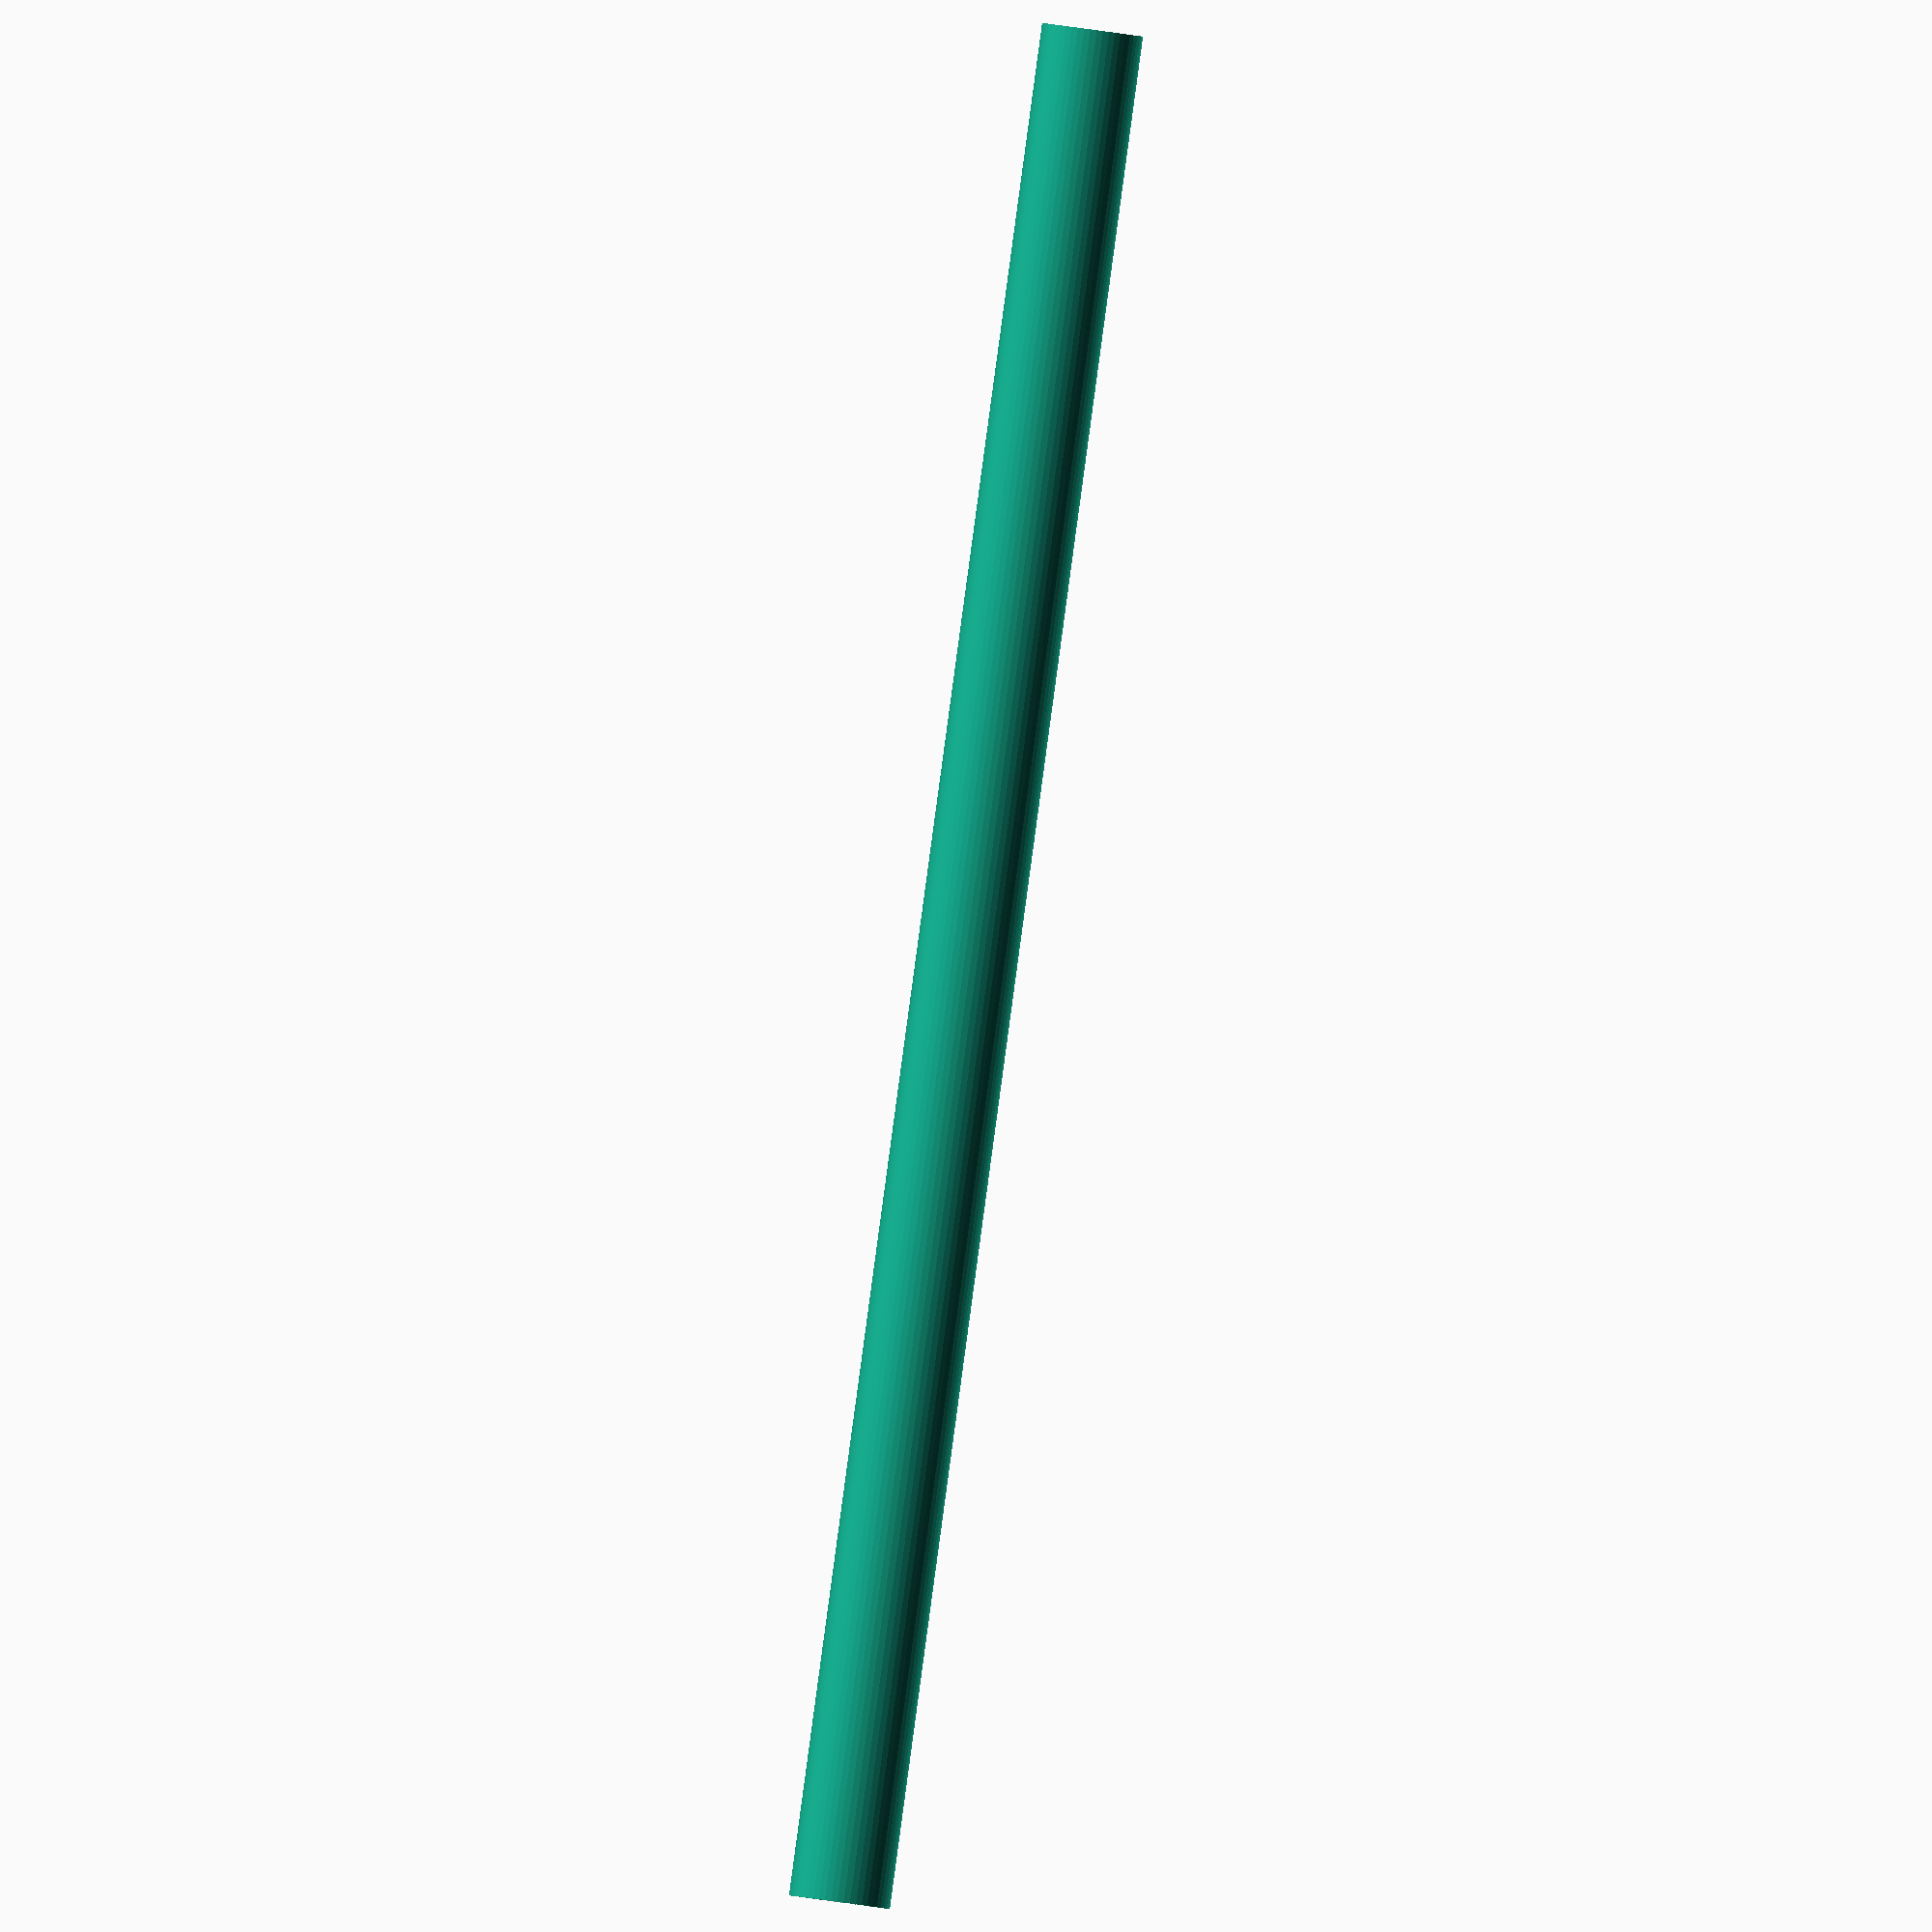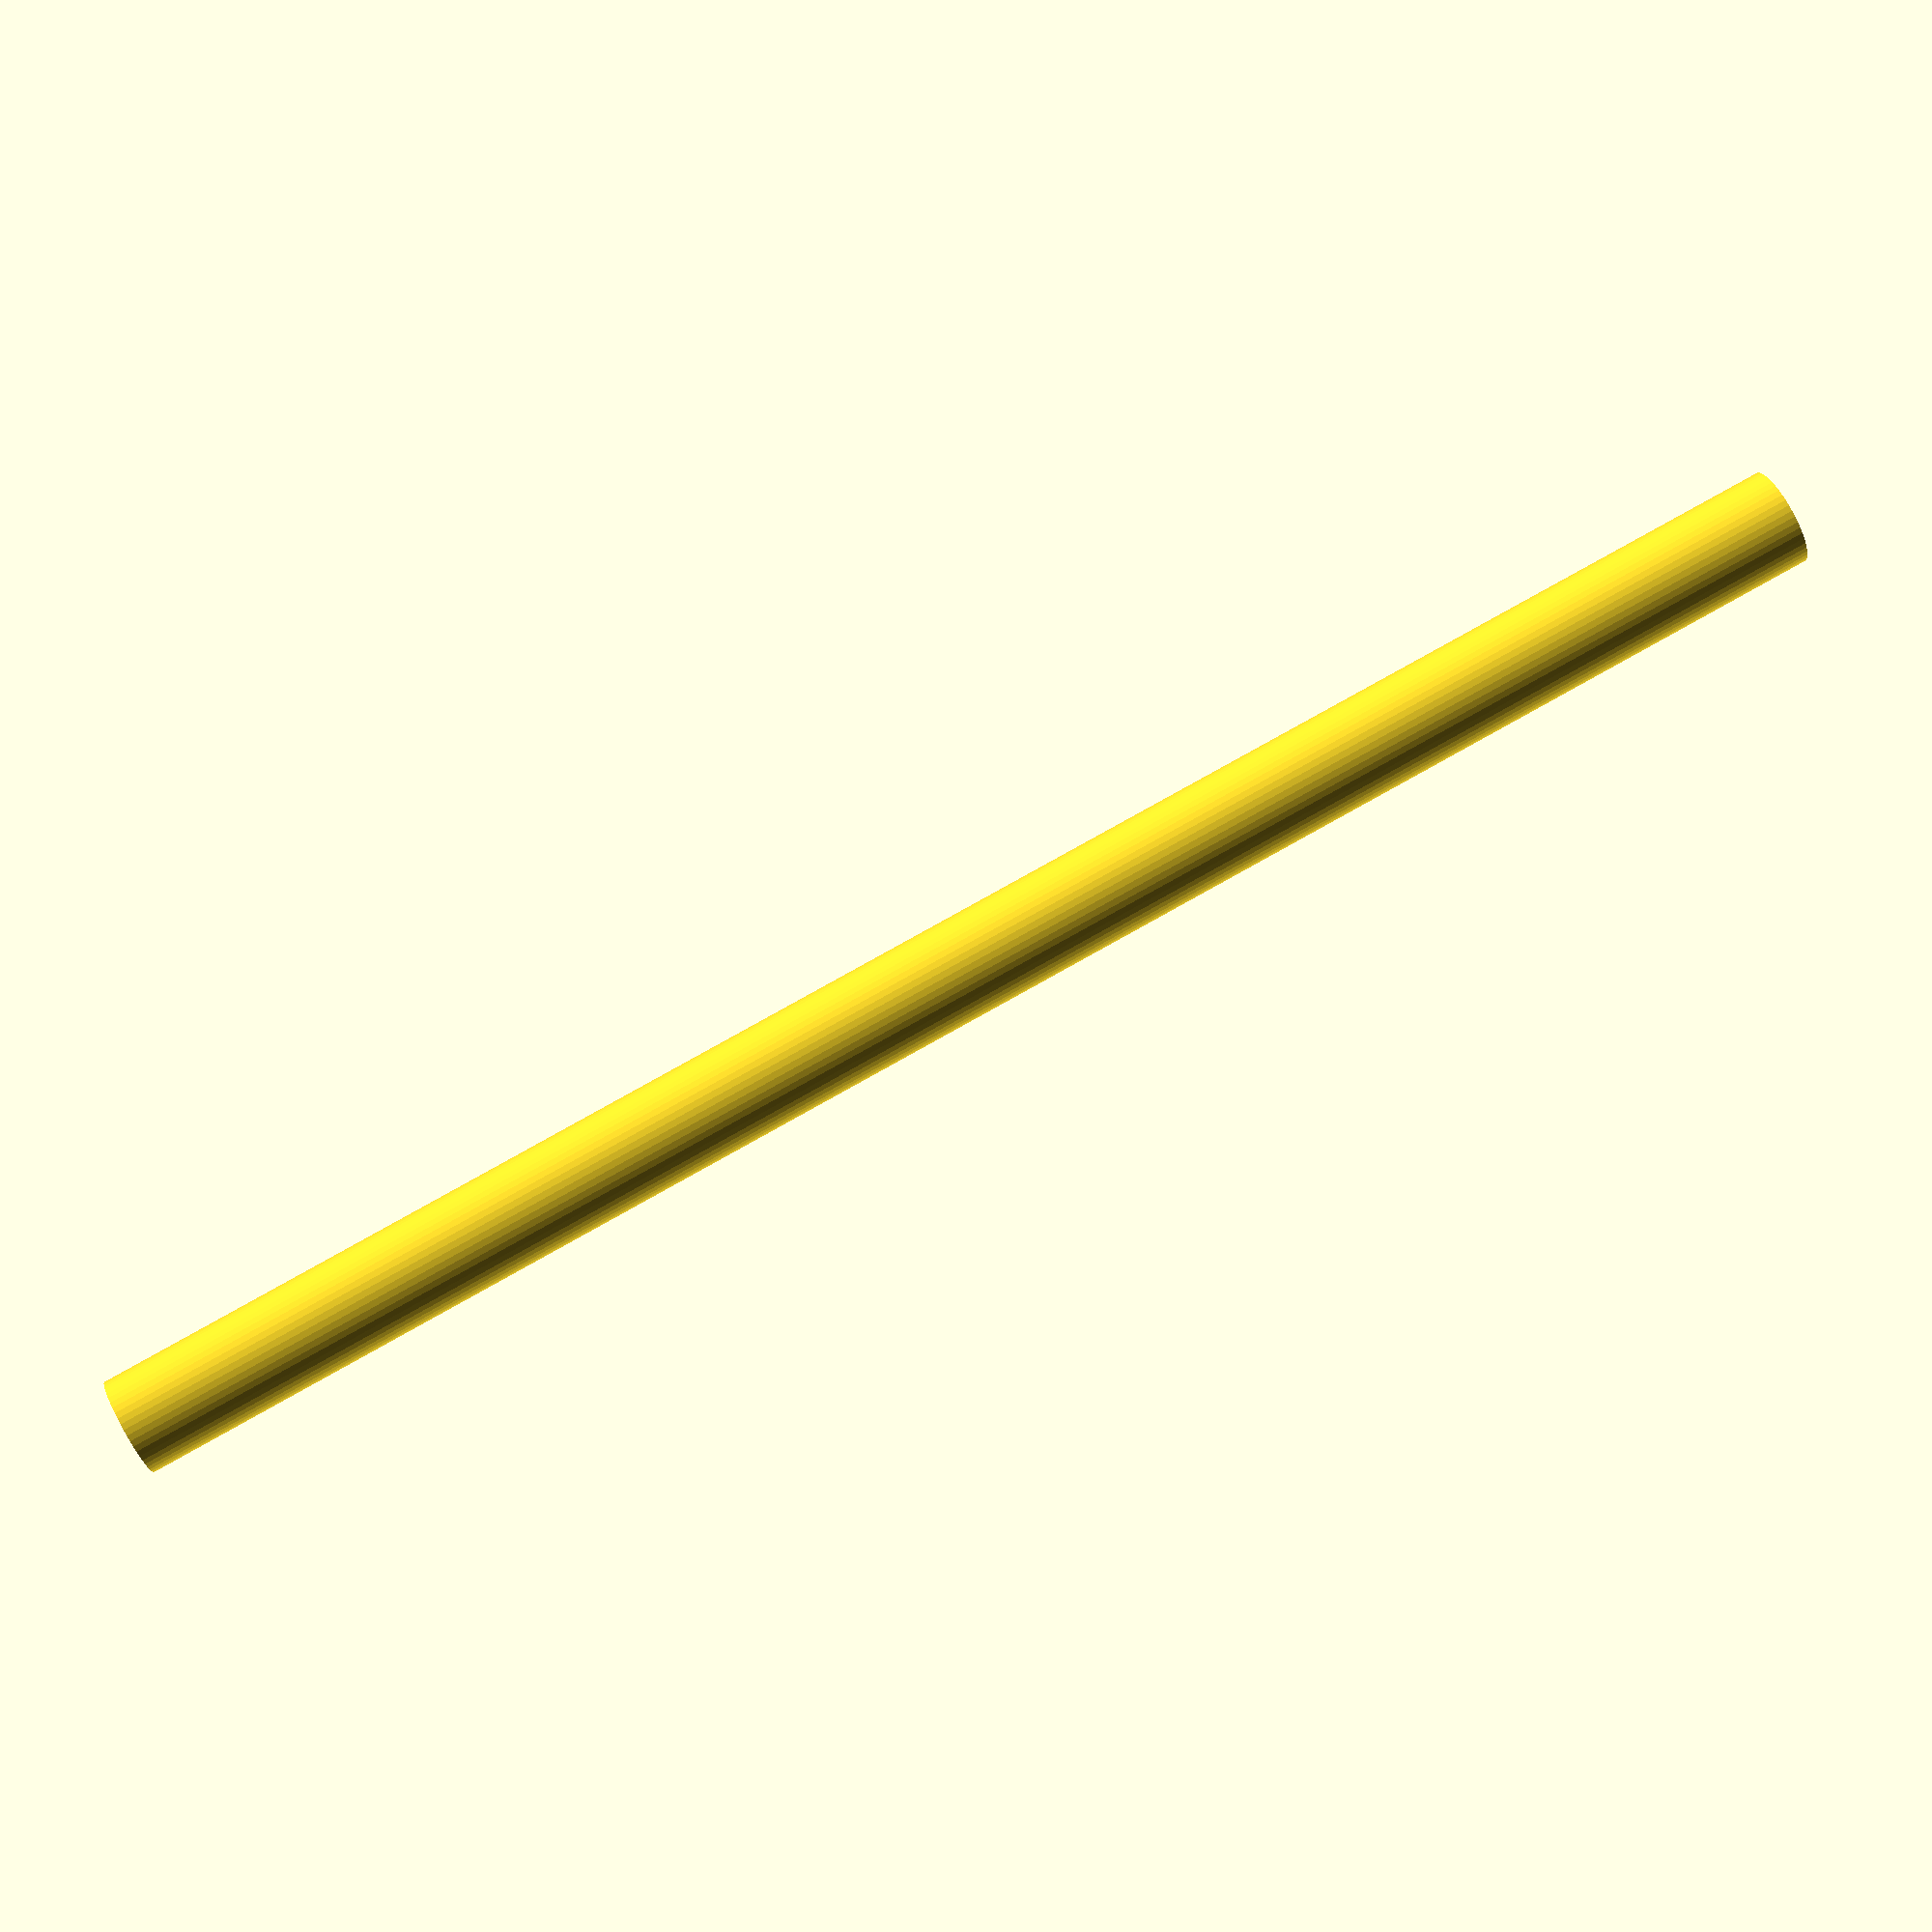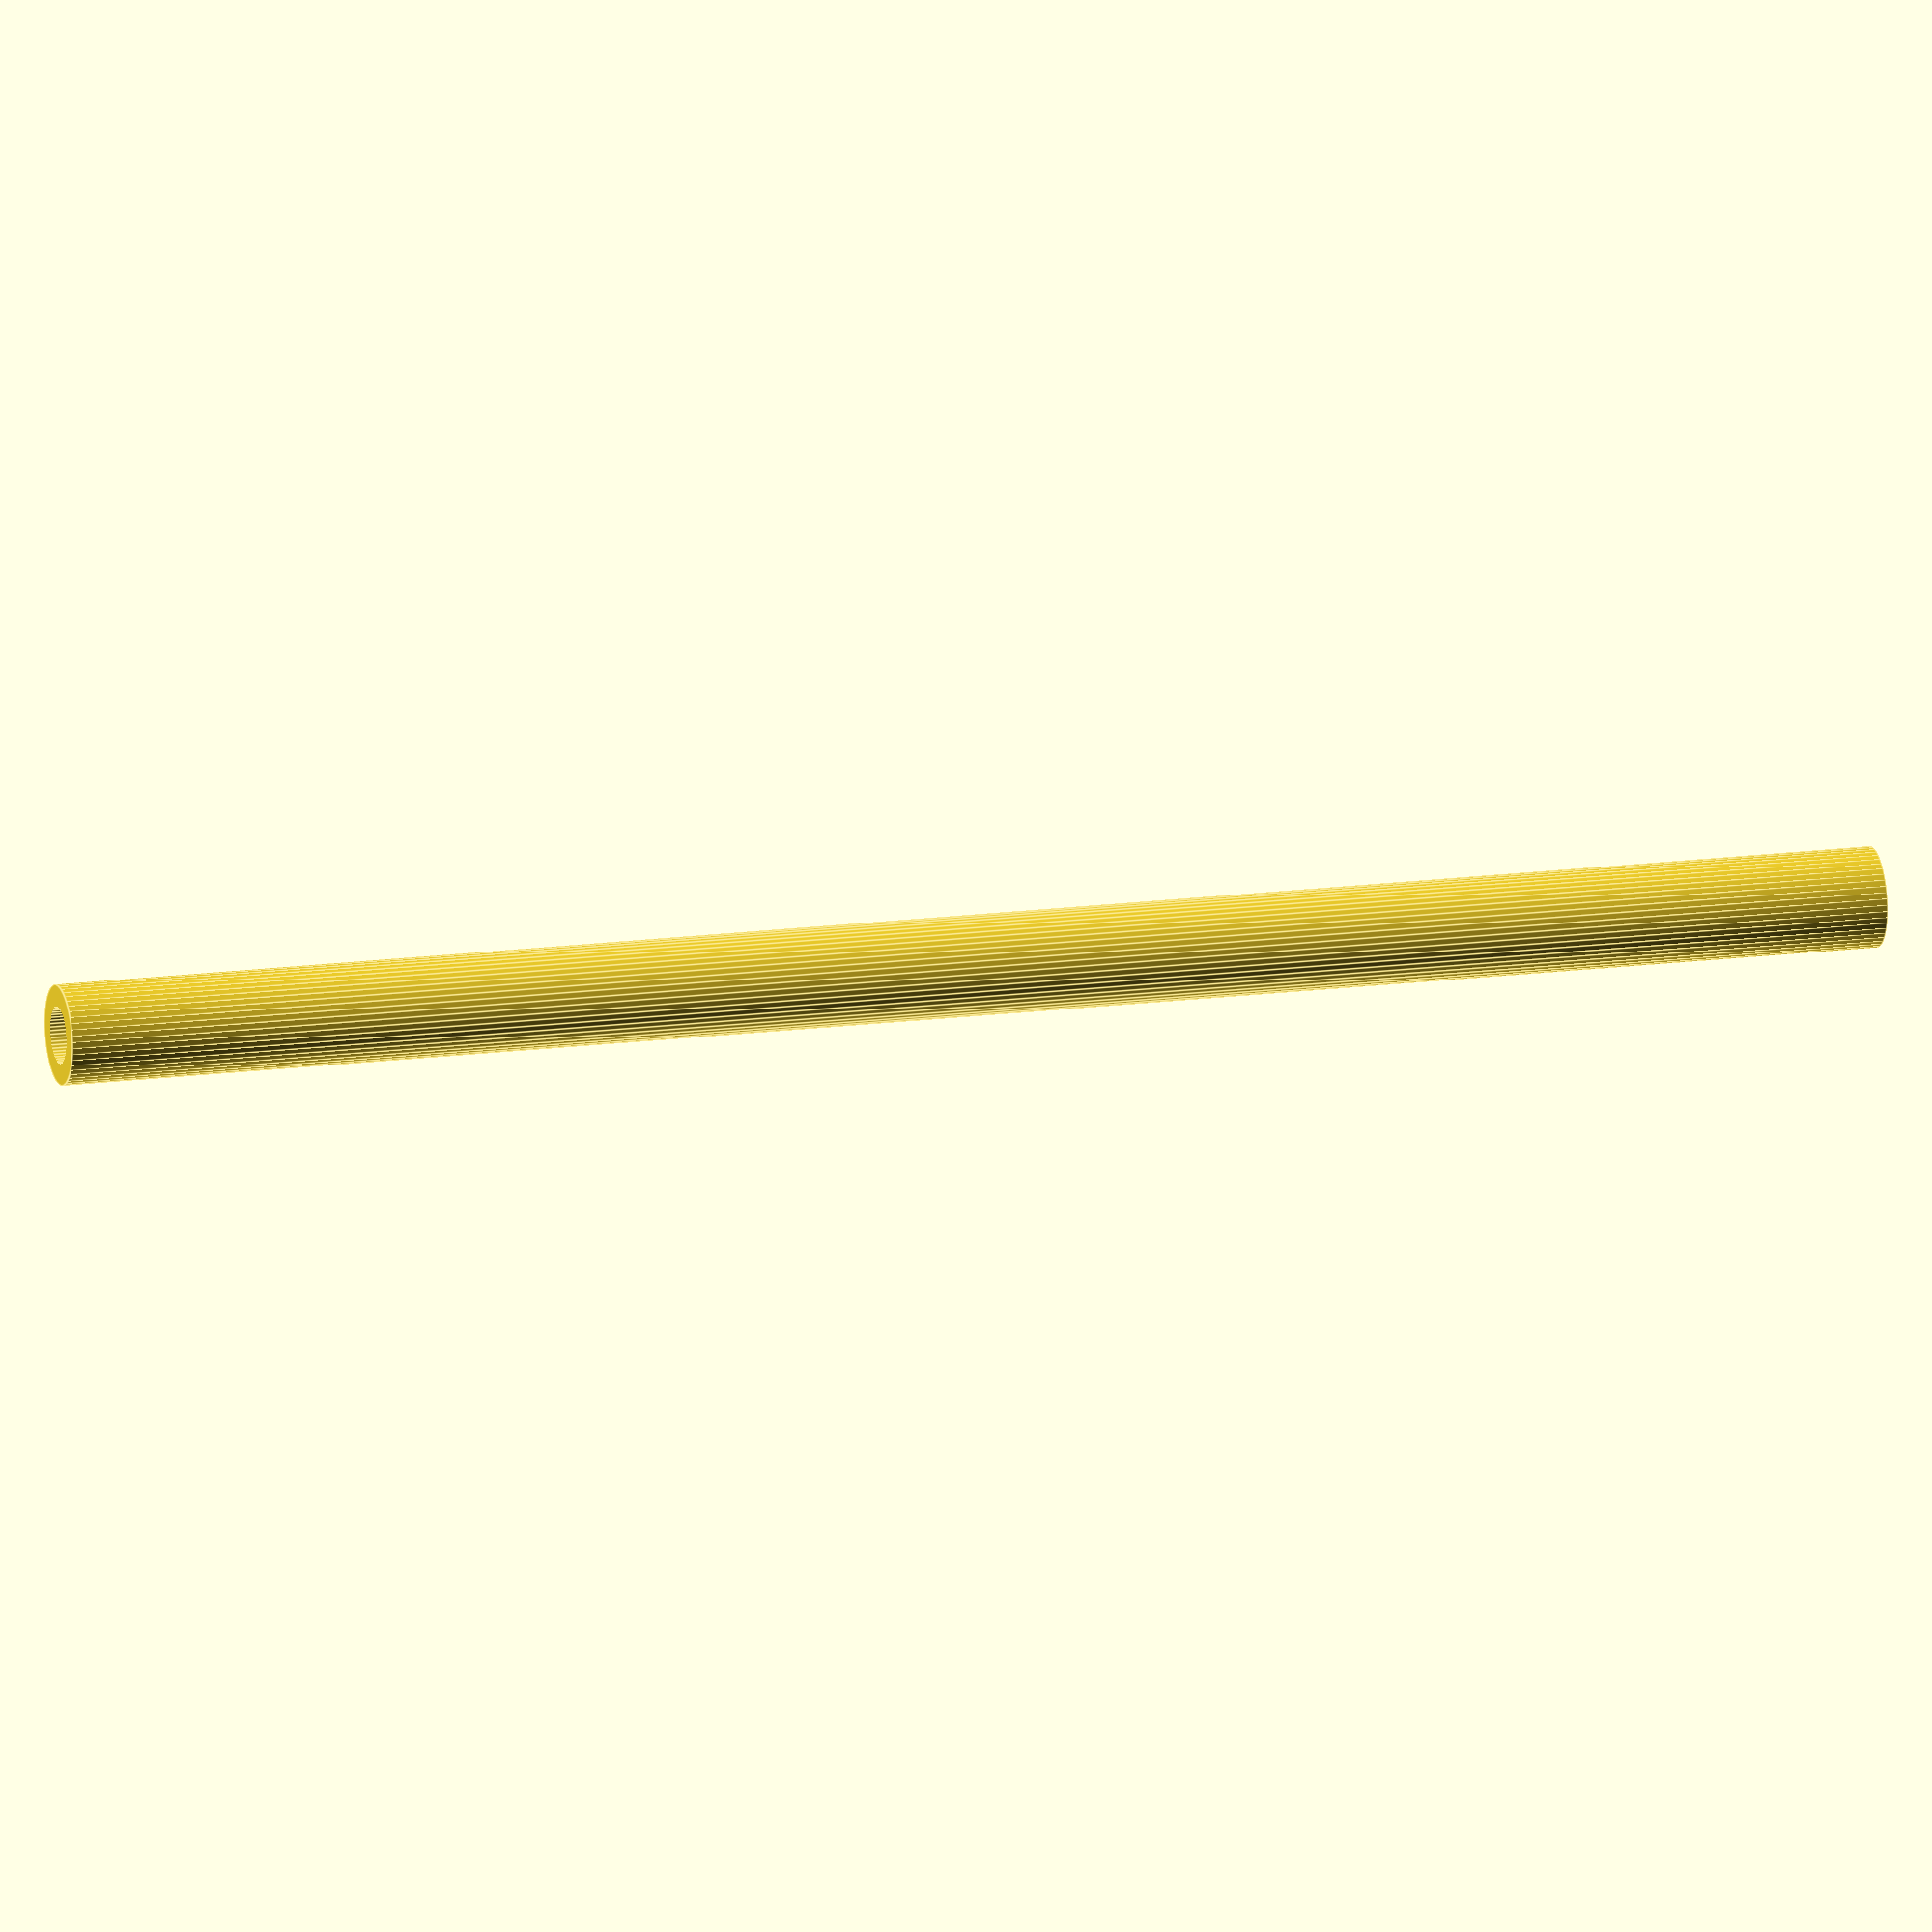
<openscad>
$fn = 50;


difference() {
	union() {
		translate(v = [0, 0, -32.5000000000]) {
			cylinder(h = 65, r = 1.7500000000);
		}
	}
	union() {
		translate(v = [0, 0, -100.0000000000]) {
			cylinder(h = 200, r = 1.0000000000);
		}
	}
}
</openscad>
<views>
elev=270.2 azim=70.8 roll=187.7 proj=o view=wireframe
elev=278.1 azim=269.9 roll=60.9 proj=p view=wireframe
elev=344.7 azim=34.5 roll=253.9 proj=o view=edges
</views>
